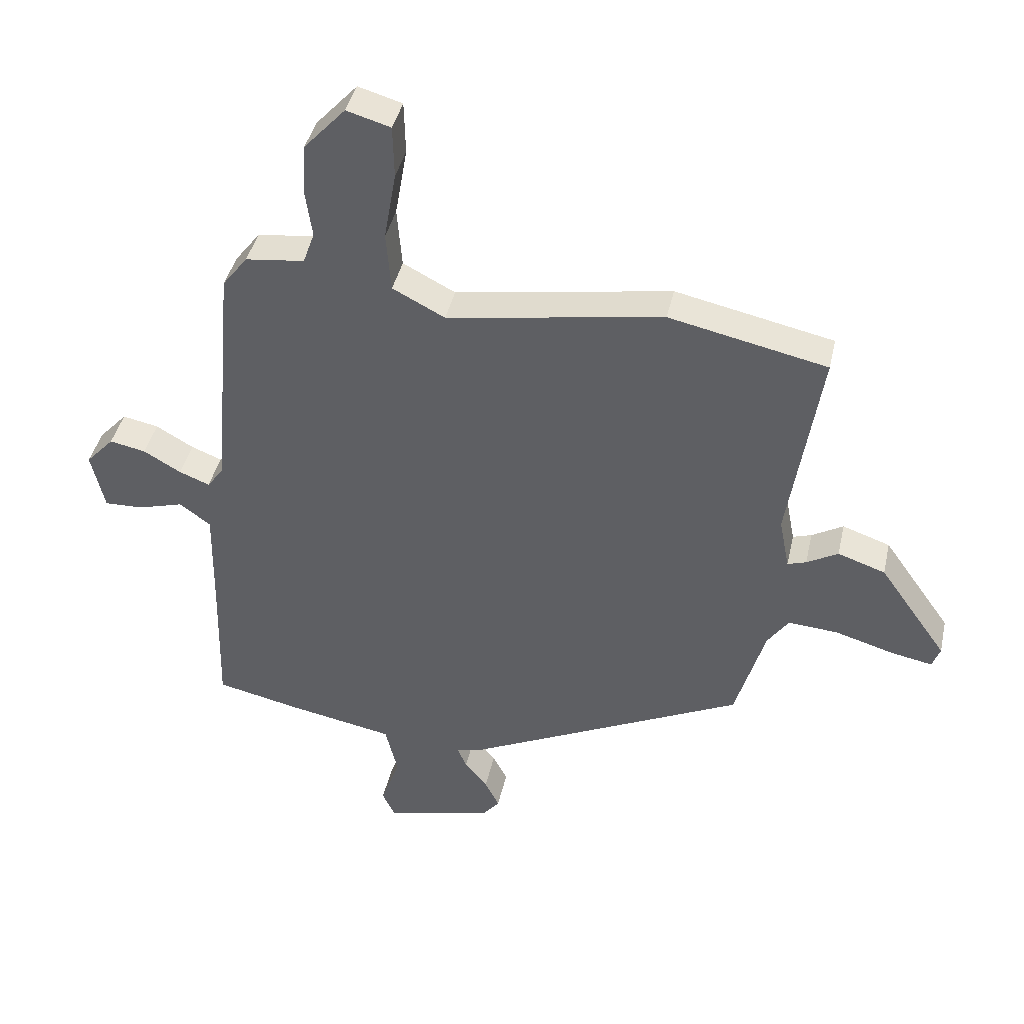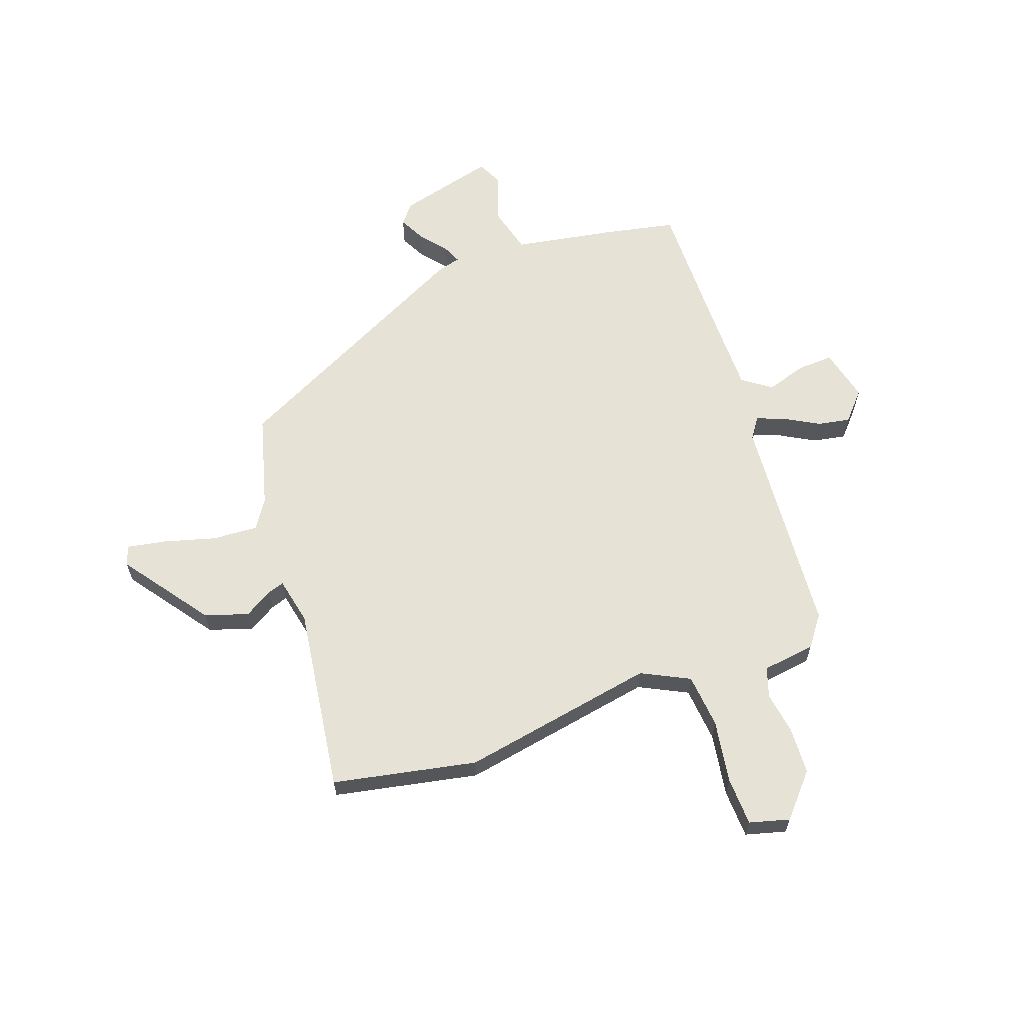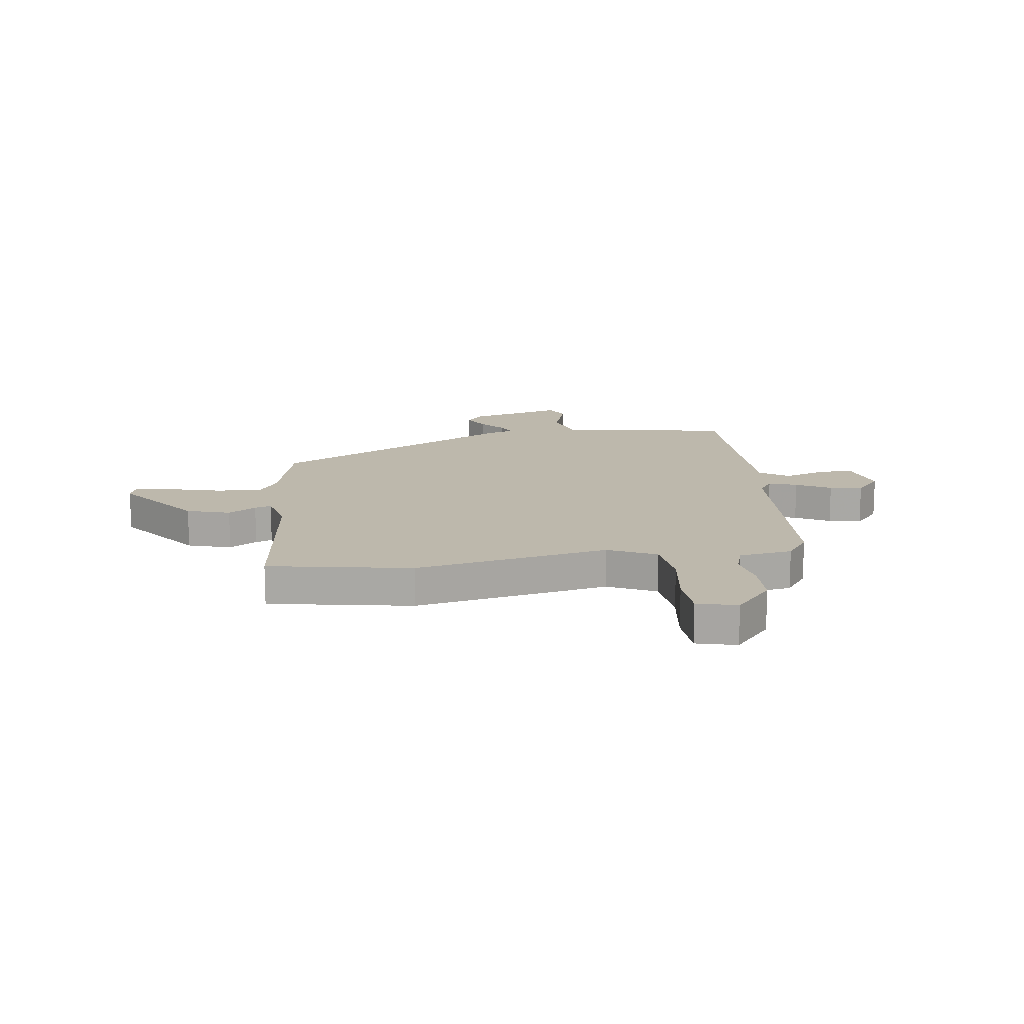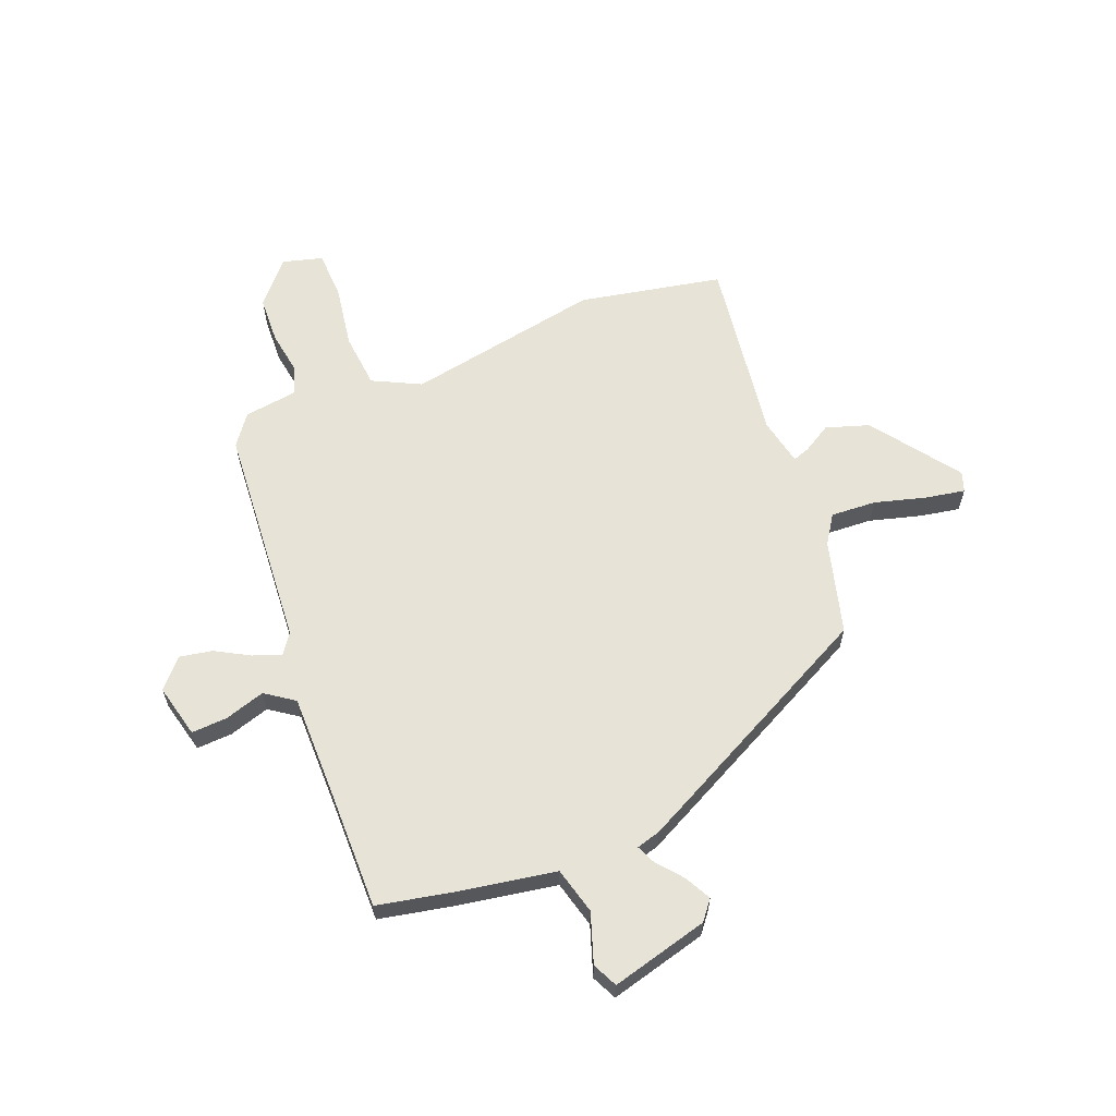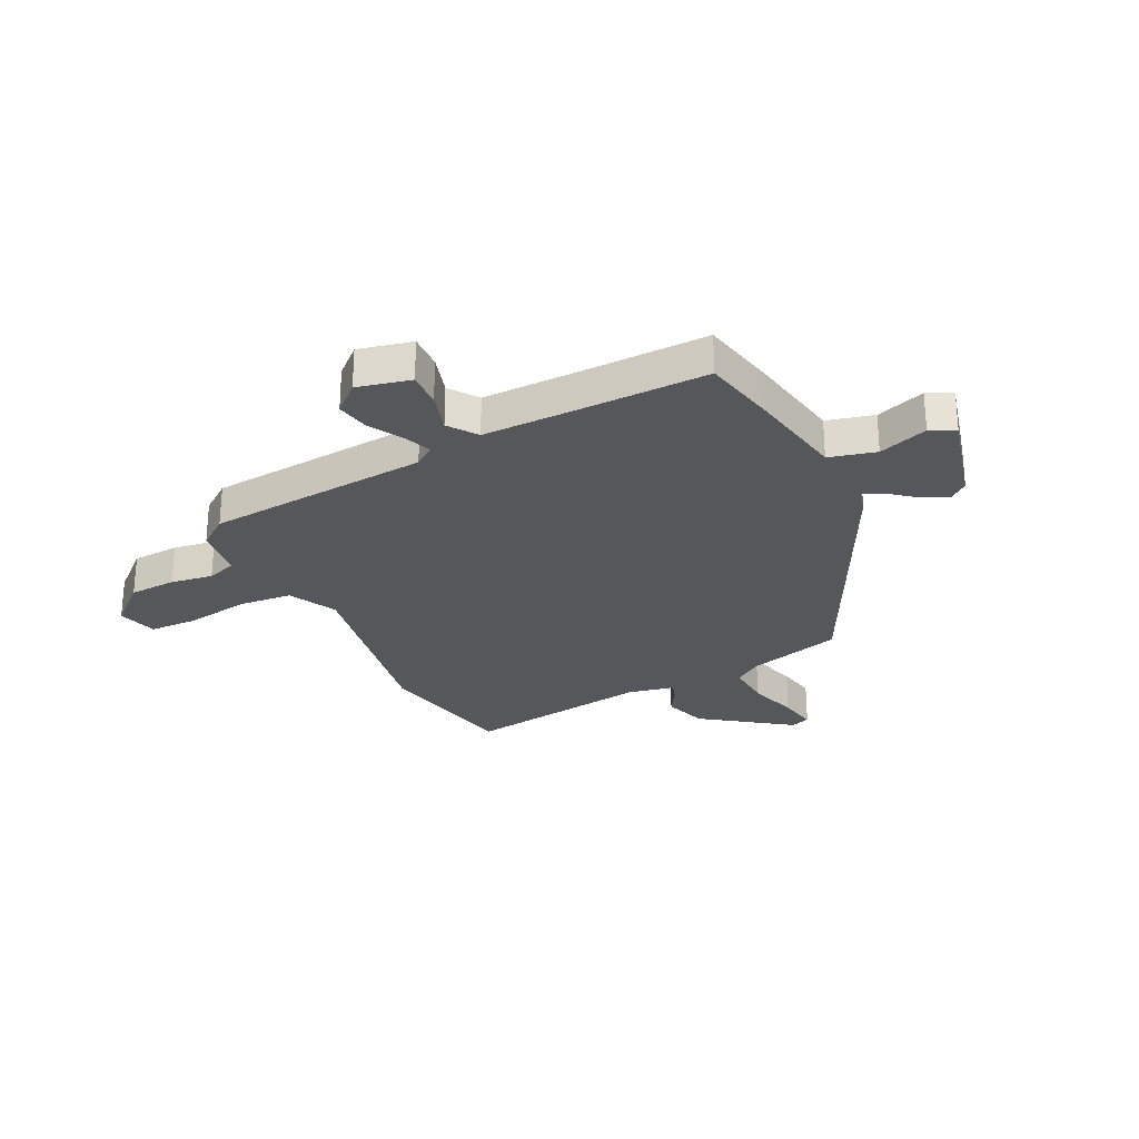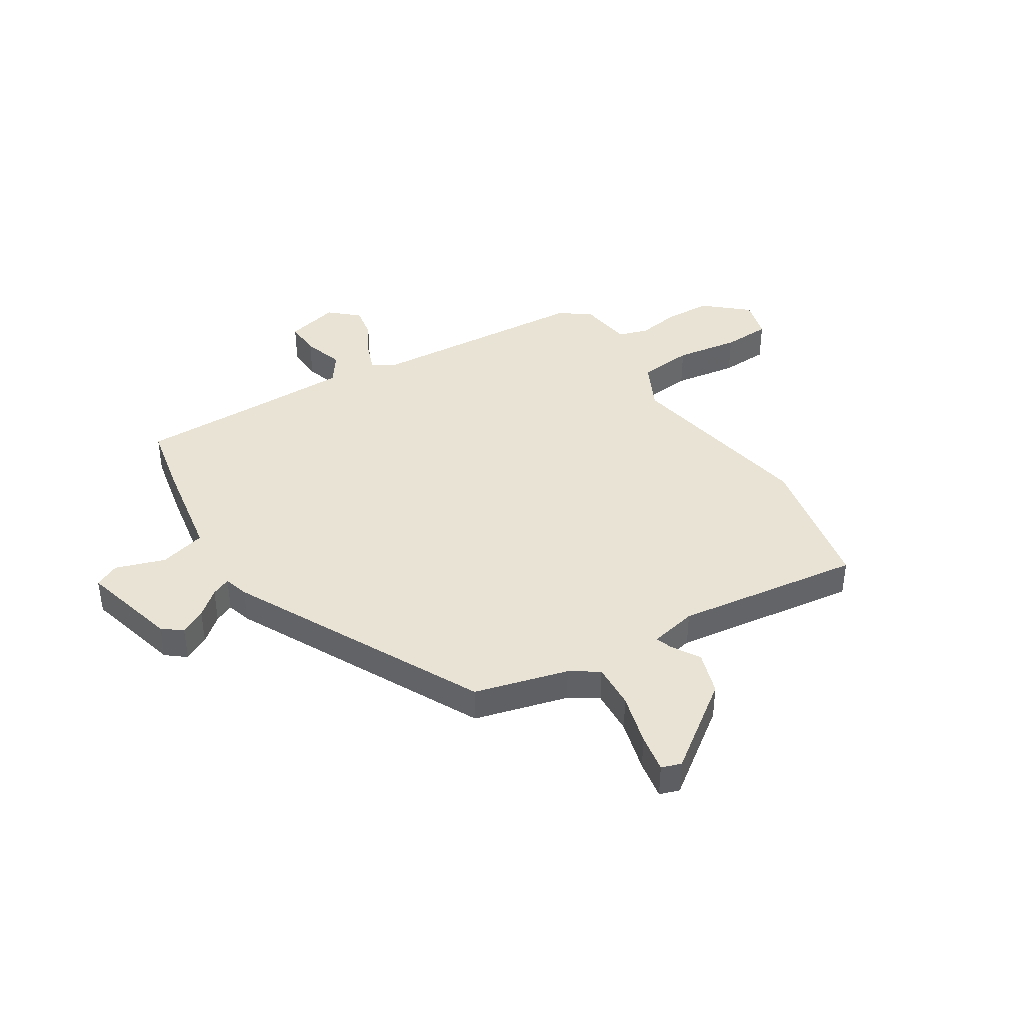
<metadata>
{"format":"obj","ext":"obj","renderer":"f3d","projection":"perspective","resolution":1024,"background":"white","views":[{"elev":41.6,"azim":-167.5,"up":"+Z"},{"elev":62.9,"azim":-20.5,"up":"+Y"},{"elev":14.7,"azim":-9.5,"up":"+Y"},{"elev":62.1,"azim":157.4,"up":"+Y"},{"elev":-27.4,"azim":115.7,"up":"+Y"},{"elev":41.0,"azim":-123.2,"up":"+Y"}]}
</metadata>
<code>
v -0.58 0.07 0.483
v -0.318 0.07 0.539
v 0.041 0.07 0.479
v 0.128 0.07 0.524
v 0.136 0.07 0.624
v 0.116 0.07 0.74
v 0.118 0.07 0.828
v 0.191 0.07 0.849
v 0.26 0.07 0.773
v 0.265 0.07 0.687
v 0.254 0.07 0.609
v 0.273 0.07 0.555
v 0.371 0.07 0.543
v 0.413 0.07 0.488
v 0.45 0.07 0.078
v 0.477 0.07 0.041
v 0.528 0.07 0.061
v 0.59 0.07 0.097
v 0.65 0.07 0.109
v 0.697 0.07 0.058
v 0.675 0.07 -0.04
v 0.61 0.07 -0.038
v 0.535 0.07 -0.016
v 0.483 0.07 -0.054
v 0.486 0.07 -0.232
v 0.492 0.07 -0.463
v 0.356 0.07 -0.493
v 0.176 0.07 -0.527
v 0.155 0.07 -0.613
v 0.187 0.07 -0.703
v 0.166 0.07 -0.749
v -0.013 0.07 -0.705
v -0.042 0.07 -0.67
v -0.018 0.07 -0.622
v 0.02 0.07 -0.575
v 0.035 0.07 -0.539
v -0.01 0.07 -0.527
v -0.474 0.07 -0.301
v -0.523 0.07 -0.13
v -0.558 0.07 -0.079
v -0.641 0.07 -0.085
v -0.736 0.07 -0.113
v -0.807 0.07 -0.127
v -0.82 0.07 -0.091
v -0.707 0.07 0.069
v -0.628 0.07 0.096
v -0.576 0.07 0.066
v -0.545 0.07 0.056
v -0.528 0.07 0.143
v -0.58 0 0.483
v -0.318 0 0.539
v 0.041 0 0.479
v 0.128 0 0.524
v 0.136 0 0.624
v 0.116 0 0.74
v 0.118 0 0.828
v 0.191 0 0.849
v 0.26 0 0.773
v 0.265 0 0.687
v 0.254 0 0.609
v 0.273 0 0.555
v 0.371 0 0.543
v 0.413 0 0.488
v 0.45 0 0.078
v 0.477 0 0.041
v 0.528 0 0.061
v 0.59 0 0.097
v 0.65 0 0.109
v 0.697 0 0.058
v 0.675 0 -0.04
v 0.61 0 -0.038
v 0.535 0 -0.016
v 0.483 0 -0.054
v 0.486 0 -0.232
v 0.492 0 -0.463
v 0.356 0 -0.493
v 0.176 0 -0.527
v 0.155 0 -0.613
v 0.187 0 -0.703
v 0.166 0 -0.749
v -0.013 0 -0.705
v -0.042 0 -0.67
v -0.018 0 -0.622
v 0.02 0 -0.575
v 0.035 0 -0.539
v -0.01 0 -0.527
v -0.474 0 -0.301
v -0.523 0 -0.13
v -0.558 0 -0.079
v -0.641 0 -0.085
v -0.736 0 -0.113
v -0.807 0 -0.127
v -0.82 0 -0.091
v -0.707 0 0.069
v -0.628 0 0.096
v -0.576 0 0.066
v -0.545 0 0.056
v -0.528 0 0.143
f 45 46 47
f 44 45 47
f 43 44 47
f 42 43 47
f 41 42 47
f 40 41 47 48
f 39 40 48 49
f 38 39 49
f 37 38 49
f 36 37 49
f 33 34 35
f 32 33 35
f 31 32 35
f 30 31 35
f 29 30 35
f 28 29 35 36
f 1 2 3
f 49 1 3
f 36 49 3
f 28 36 3
f 27 28 3
f 26 27 3
f 25 26 3
f 21 22 23
f 20 21 23
f 19 20 23
f 18 19 23
f 17 18 23
f 16 17 23 24
f 24 25 3
f 16 24 3
f 15 16 3
f 15 3 4
f 14 15 4
f 13 14 4
f 12 13 4
f 9 10 11
f 8 9 11
f 7 8 11
f 6 7 11
f 5 6 11
f 4 5 11 12
f 96 95 94
f 96 94 93
f 96 93 92
f 96 92 91
f 96 91 90
f 97 96 90 89
f 98 97 89 88
f 98 88 87
f 98 87 86
f 98 86 85
f 84 83 82
f 84 82 81
f 84 81 80
f 84 80 79
f 84 79 78
f 85 84 78 77
f 52 51 50
f 52 50 98
f 52 98 85
f 52 85 77
f 52 77 76
f 52 76 75
f 52 75 74
f 72 71 70
f 72 70 69
f 72 69 68
f 72 68 67
f 72 67 66
f 73 72 66 65
f 52 74 73
f 52 73 65
f 52 65 64
f 53 52 64
f 53 64 63
f 53 63 62
f 53 62 61
f 60 59 58
f 60 58 57
f 60 57 56
f 60 56 55
f 60 55 54
f 61 60 54 53
f 1 50 51 2
f 2 51 52 3
f 3 52 53 4
f 4 53 54 5
f 5 54 55 6
f 6 55 56 7
f 7 56 57 8
f 8 57 58 9
f 9 58 59 10
f 10 59 60 11
f 11 60 61 12
f 12 61 62 13
f 13 62 63 14
f 14 63 64 15
f 15 64 65 16
f 16 65 66 17
f 17 66 67 18
f 18 67 68 19
f 19 68 69 20
f 20 69 70 21
f 21 70 71 22
f 22 71 72 23
f 23 72 73 24
f 24 73 74 25
f 25 74 75 26
f 26 75 76 27
f 27 76 77 28
f 28 77 78 29
f 29 78 79 30
f 30 79 80 31
f 31 80 81 32
f 32 81 82 33
f 33 82 83 34
f 34 83 84 35
f 35 84 85 36
f 36 85 86 37
f 37 86 87 38
f 38 87 88 39
f 39 88 89 40
f 40 89 90 41
f 41 90 91 42
f 42 91 92 43
f 43 92 93 44
f 44 93 94 45
f 45 94 95 46
f 46 95 96 47
f 47 96 97 48
f 48 97 98 49
f 49 98 50 1

</code>
